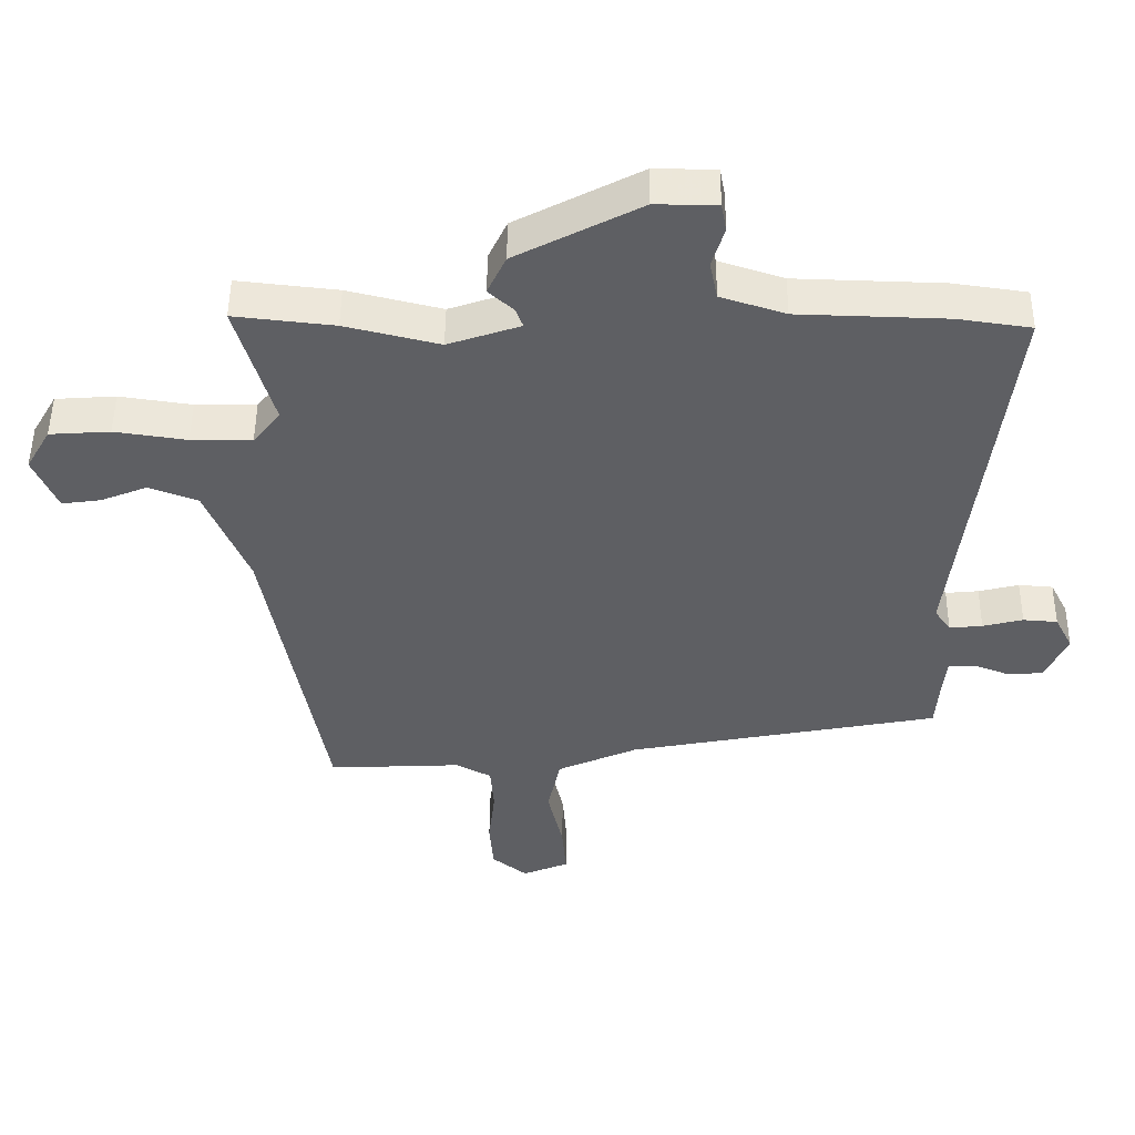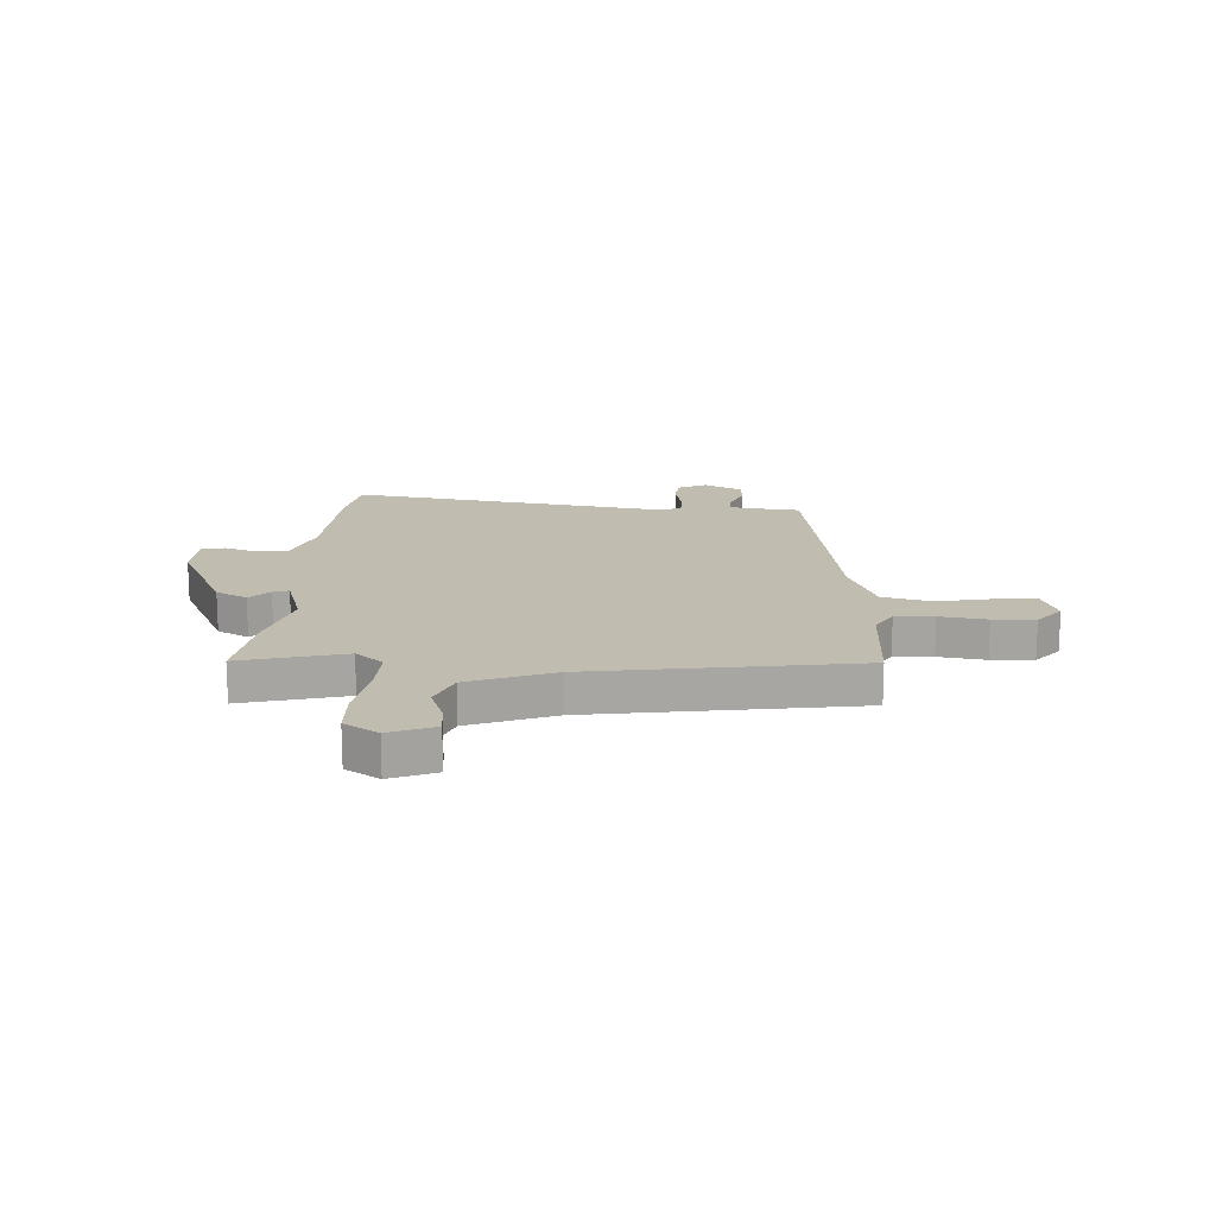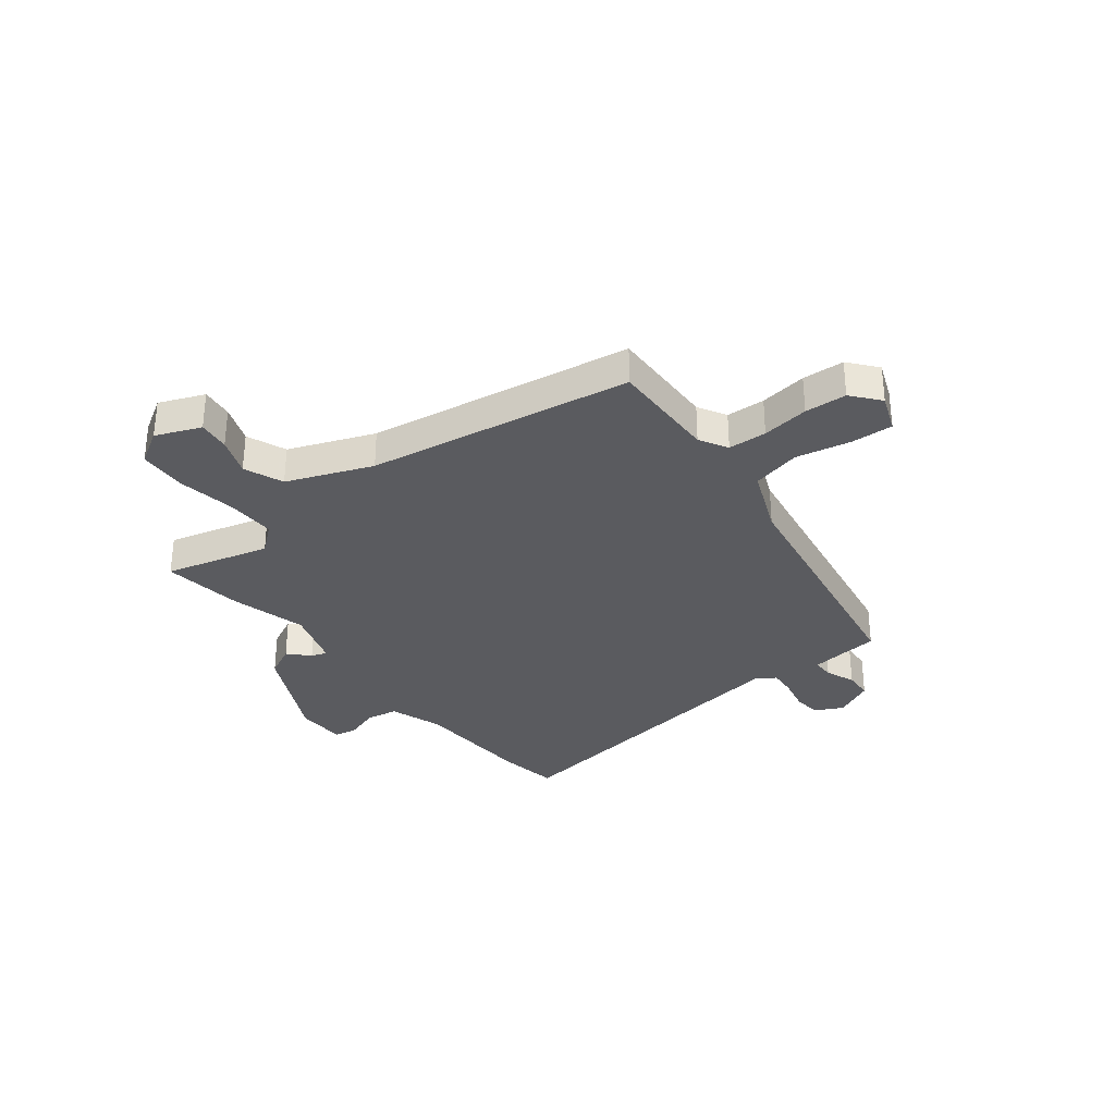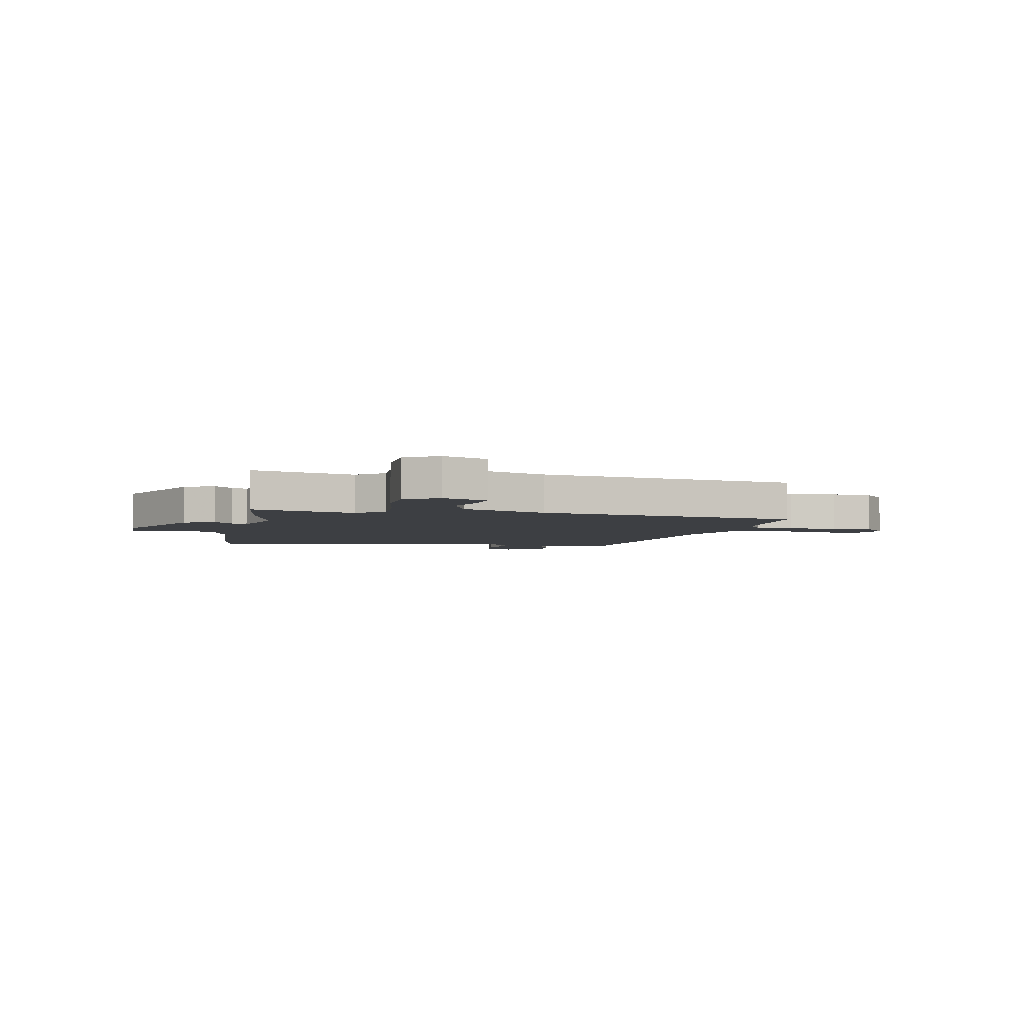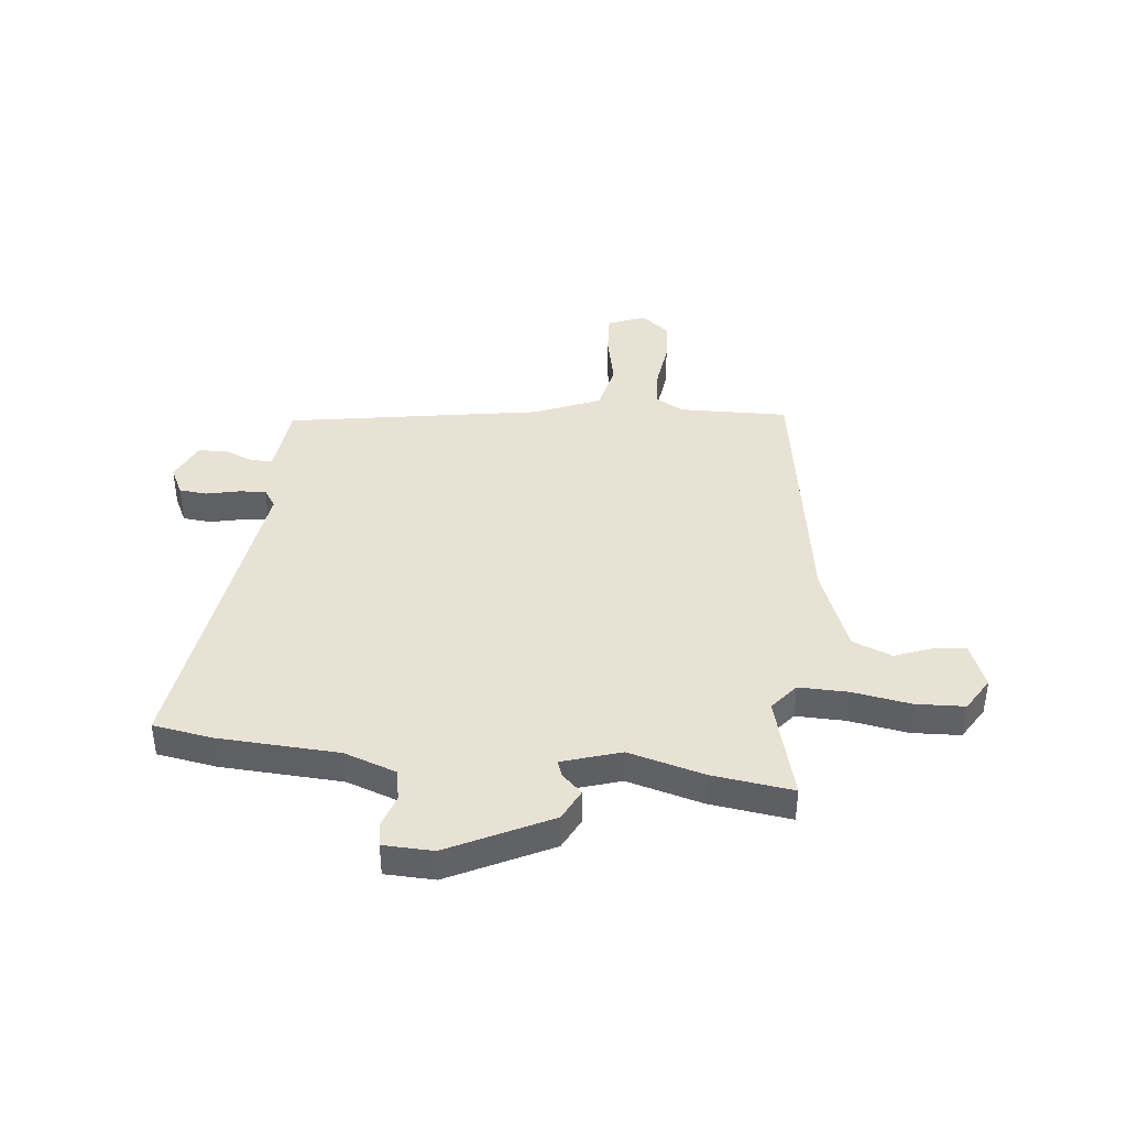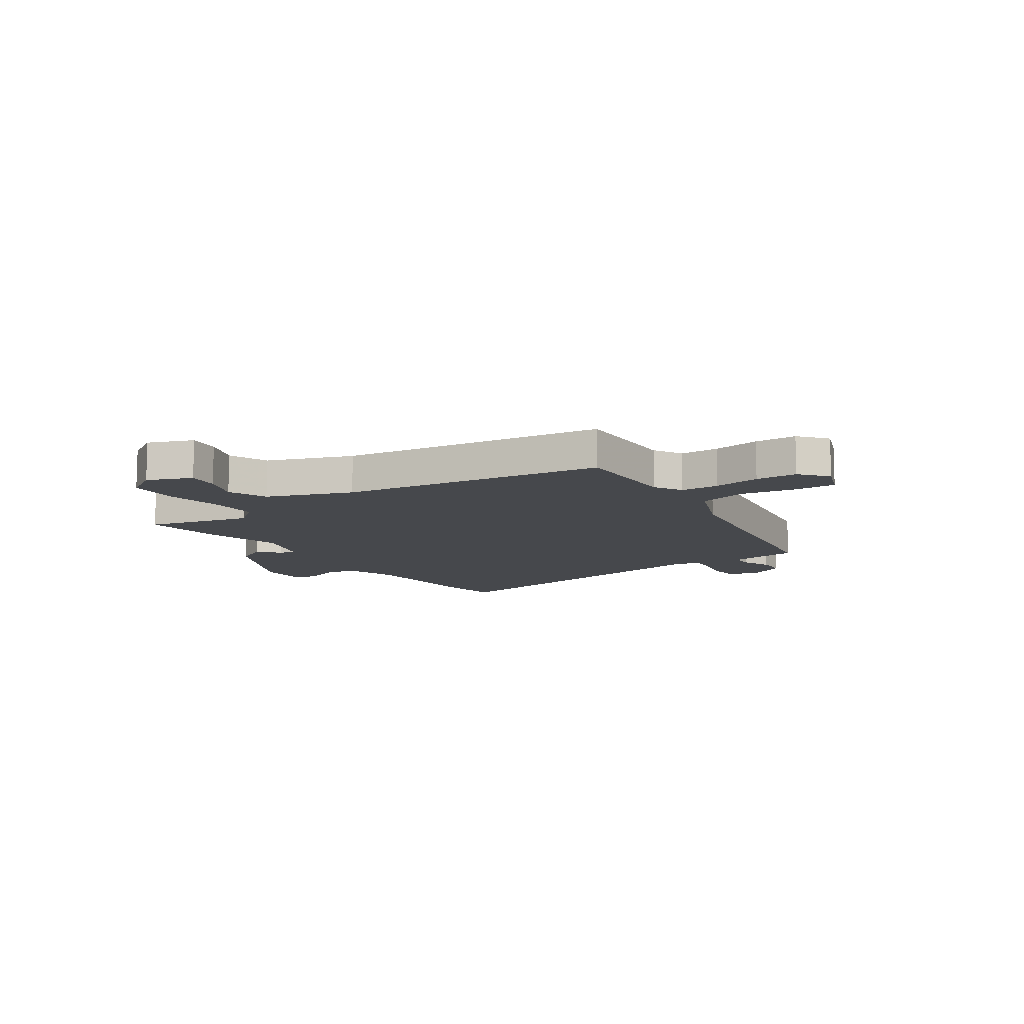
<metadata>
{"format":"obj","ext":"obj","renderer":"f3d","projection":"perspective","resolution":1024,"background":"white","views":[{"elev":49.2,"azim":-179.5,"up":"+Z"},{"elev":16.4,"azim":94.9,"up":"+Y"},{"elev":-32.8,"azim":129.1,"up":"+Y"},{"elev":-4.1,"azim":79.7,"up":"+Y"},{"elev":40.9,"azim":7.3,"up":"+Y"},{"elev":-11.2,"azim":126.0,"up":"+Y"}]}
</metadata>
<code>
v 0.456 0.07 -0.518
v 0.253 0.07 -0.509
v 0.2 0.07 -0.538
v 0.195 0.07 -0.61
v 0.205 0.07 -0.698
v 0.199 0.07 -0.776
v 0.146 0.07 -0.818
v 0.076 0.07 -0.789
v 0.082 0.07 -0.71
v 0.105 0.07 -0.609
v 0.086 0.07 -0.518
v -0.036 0.07 -0.464
v -0.509 0.07 -0.375
v -0.514 0.07 -0.308
v -0.521 0.07 -0.242
v -0.561 0.07 -0.241
v -0.616 0.07 -0.262
v -0.669 0.07 -0.258
v -0.702 0.07 -0.185
v -0.675 0.07 -0.133
v -0.623 0.07 -0.129
v -0.562 0.07 -0.144
v -0.512 0.07 -0.149
v -0.488 0.07 -0.114
v -0.562 0.07 0.491
v -0.451 0.07 0.507
v -0.226 0.07 0.514
v -0.128 0.07 0.546
v -0.116 0.07 0.604
v -0.135 0.07 0.666
v -0.127 0.07 0.709
v -0.034 0.07 0.71
v 0.154 0.07 0.612
v 0.182 0.07 0.553
v 0.144 0.07 0.518
v 0.133 0.07 0.489
v 0.242 0.07 0.452
v 0.384 0.07 0.487
v 0.535 0.07 0.504
v 0.479 0.07 0.311
v 0.52 0.07 0.259
v 0.612 0.07 0.259
v 0.721 0.07 0.275
v 0.812 0.07 0.269
v 0.849 0.07 0.205
v 0.813 0.07 0.122
v 0.754 0.07 0.13
v 0.684 0.07 0.158
v 0.61 0.07 0.13
v 0.545 0.07 -0.027
v 0.456 0 -0.518
v 0.253 0 -0.509
v 0.2 0 -0.538
v 0.195 0 -0.61
v 0.205 0 -0.698
v 0.199 0 -0.776
v 0.146 0 -0.818
v 0.076 0 -0.789
v 0.082 0 -0.71
v 0.105 0 -0.609
v 0.086 0 -0.518
v -0.036 0 -0.464
v -0.509 0 -0.375
v -0.514 0 -0.308
v -0.521 0 -0.242
v -0.561 0 -0.241
v -0.616 0 -0.262
v -0.669 0 -0.258
v -0.702 0 -0.185
v -0.675 0 -0.133
v -0.623 0 -0.129
v -0.562 0 -0.144
v -0.512 0 -0.149
v -0.488 0 -0.114
v -0.562 0 0.491
v -0.451 0 0.507
v -0.226 0 0.514
v -0.128 0 0.546
v -0.116 0 0.604
v -0.135 0 0.666
v -0.127 0 0.709
v -0.034 0 0.71
v 0.154 0 0.612
v 0.182 0 0.553
v 0.144 0 0.518
v 0.133 0 0.489
v 0.242 0 0.452
v 0.384 0 0.487
v 0.535 0 0.504
v 0.479 0 0.311
v 0.52 0 0.259
v 0.612 0 0.259
v 0.721 0 0.275
v 0.812 0 0.269
v 0.849 0 0.205
v 0.813 0 0.122
v 0.754 0 0.13
v 0.684 0 0.158
v 0.61 0 0.13
v 0.545 0 -0.027
f 45 46 47 48
f 43 44 45 48
f 42 43 48 49
f 41 42 49 50
f 37 38 39 40
f 36 37 40 41
f 32 33 34 35
f 32 35 36
f 29 30 31 32
f 28 29 32 36
f 27 28 36 41
f 24 25 26 27
f 19 20 21 22
f 19 22 23
f 16 17 18 19
f 15 16 19 23
f 14 15 23 24
f 12 13 14 24
f 7 8 9 10
f 5 6 7 10
f 4 5 10 11
f 3 4 11
f 2 3 11 12
f 24 27 41 50
f 12 24 50
f 1 2 12 50
f 98 97 96 95
f 98 95 94 93
f 99 98 93 92
f 100 99 92 91
f 90 89 88 87
f 91 90 87 86
f 85 84 83 82
f 86 85 82
f 82 81 80 79
f 86 82 79 78
f 91 86 78 77
f 77 76 75 74
f 72 71 70 69
f 73 72 69
f 69 68 67 66
f 73 69 66 65
f 74 73 65 64
f 74 64 63 62
f 60 59 58 57
f 60 57 56 55
f 61 60 55 54
f 61 54 53
f 62 61 53 52
f 100 91 77 74
f 100 74 62
f 100 62 52 51
f 1 51 52 2
f 2 52 53 3
f 3 53 54 4
f 4 54 55 5
f 5 55 56 6
f 6 56 57 7
f 7 57 58 8
f 8 58 59 9
f 9 59 60 10
f 10 60 61 11
f 11 61 62 12
f 12 62 63 13
f 13 63 64 14
f 14 64 65 15
f 15 65 66 16
f 16 66 67 17
f 17 67 68 18
f 18 68 69 19
f 19 69 70 20
f 20 70 71 21
f 21 71 72 22
f 22 72 73 23
f 23 73 74 24
f 24 74 75 25
f 25 75 76 26
f 26 76 77 27
f 27 77 78 28
f 28 78 79 29
f 29 79 80 30
f 30 80 81 31
f 31 81 82 32
f 32 82 83 33
f 33 83 84 34
f 34 84 85 35
f 35 85 86 36
f 36 86 87 37
f 37 87 88 38
f 38 88 89 39
f 39 89 90 40
f 40 90 91 41
f 41 91 92 42
f 42 92 93 43
f 43 93 94 44
f 44 94 95 45
f 45 95 96 46
f 46 96 97 47
f 47 97 98 48
f 48 98 99 49
f 49 99 100 50
f 50 100 51 1

</code>
